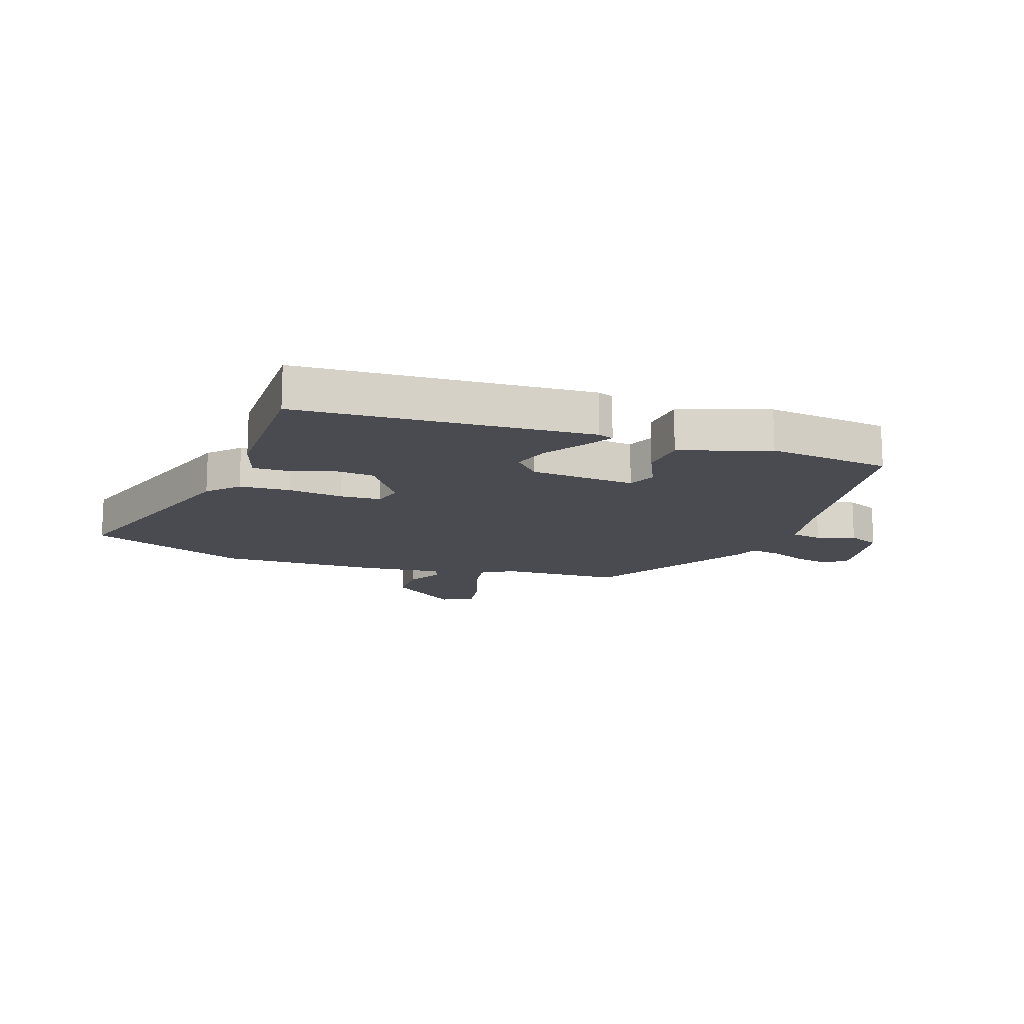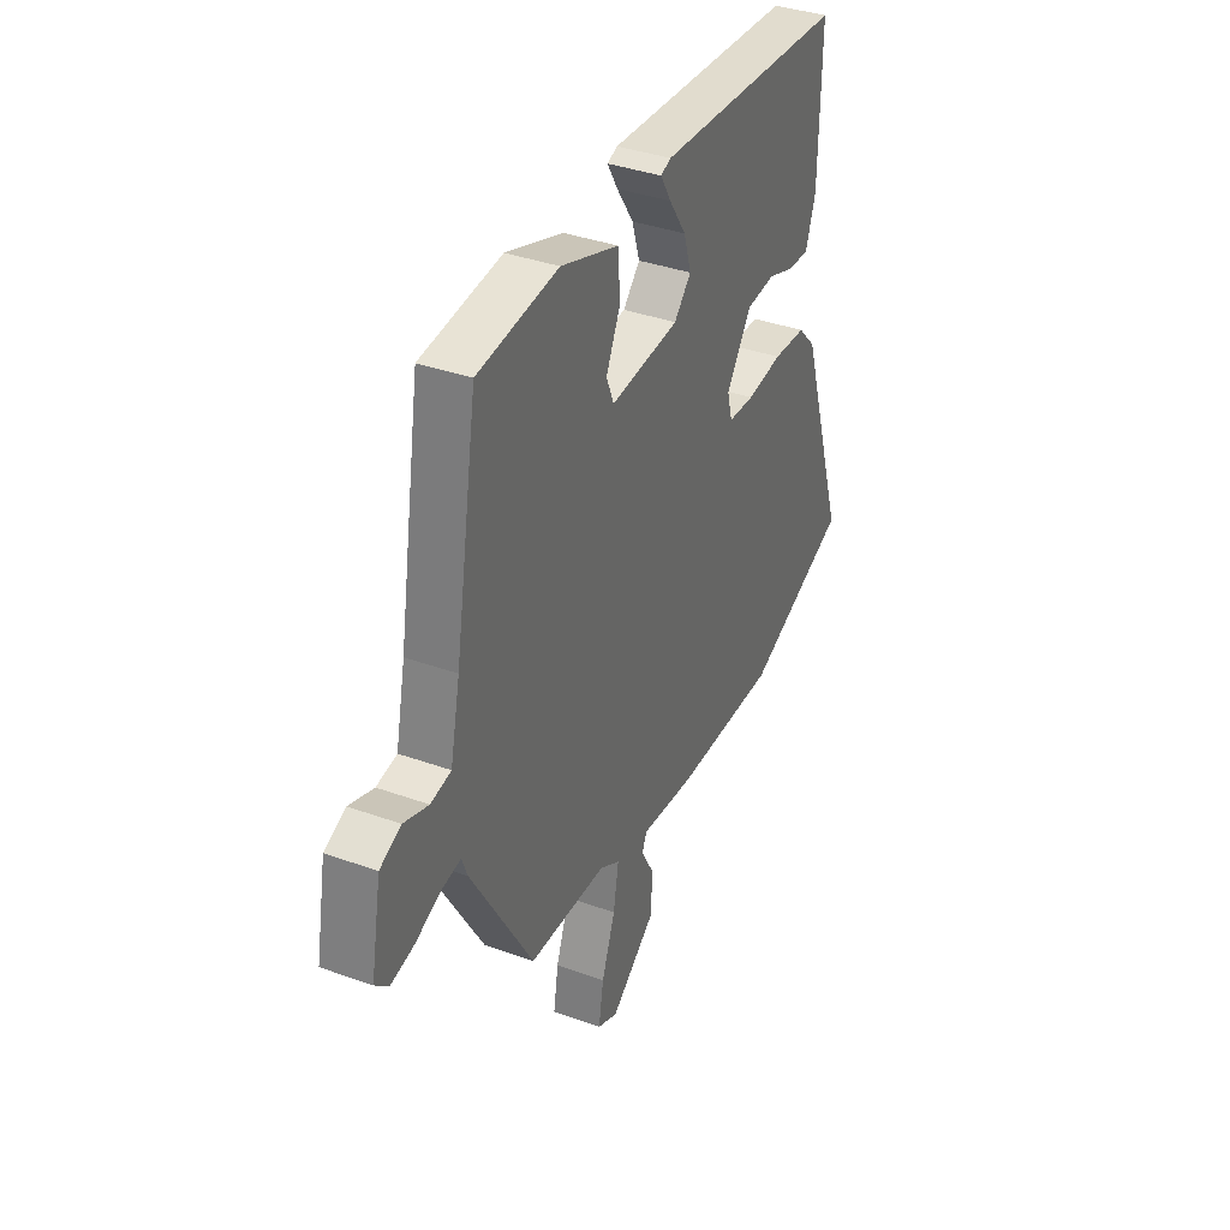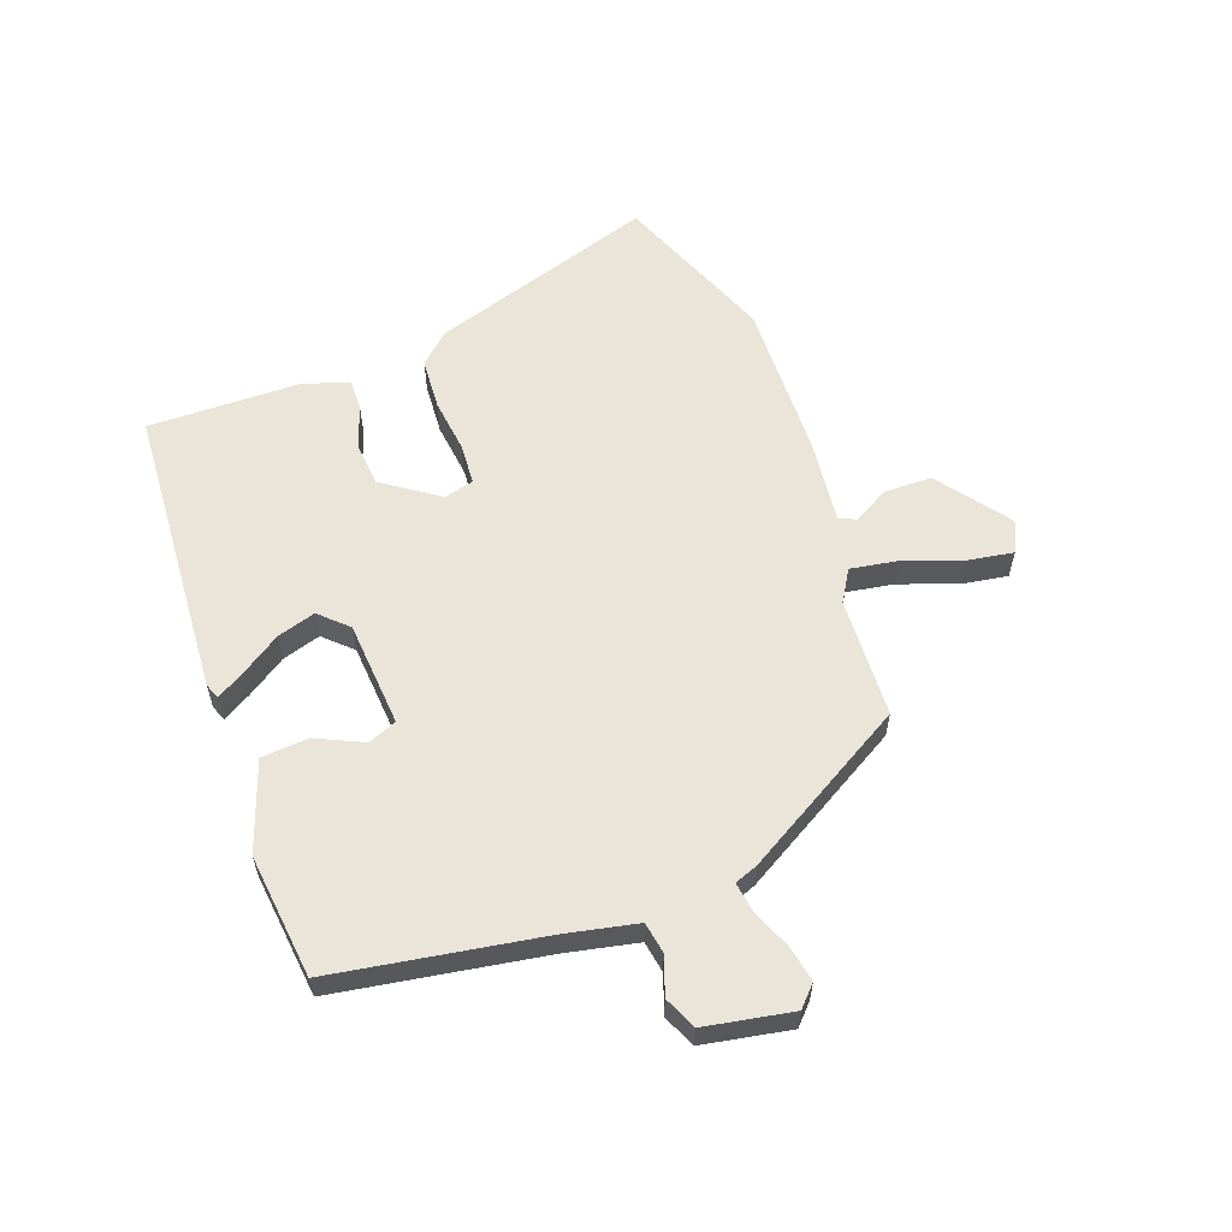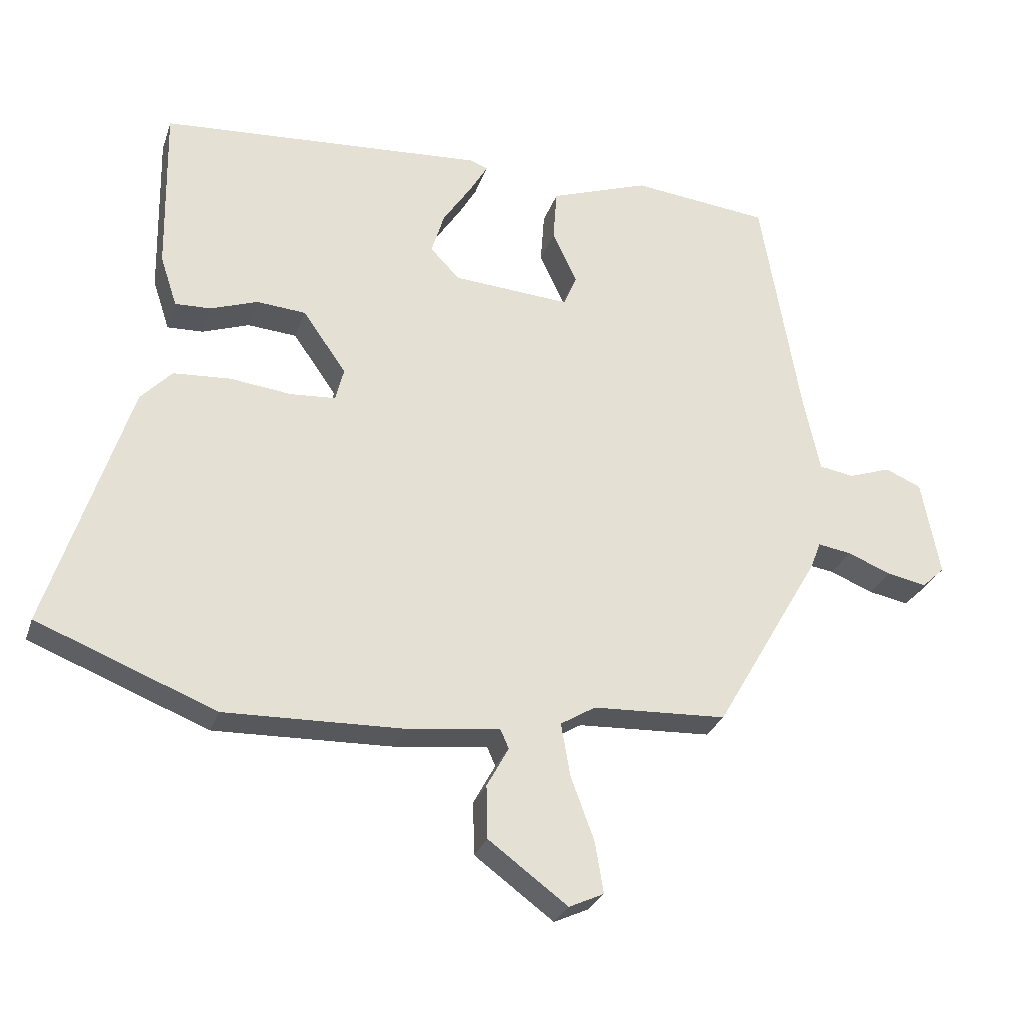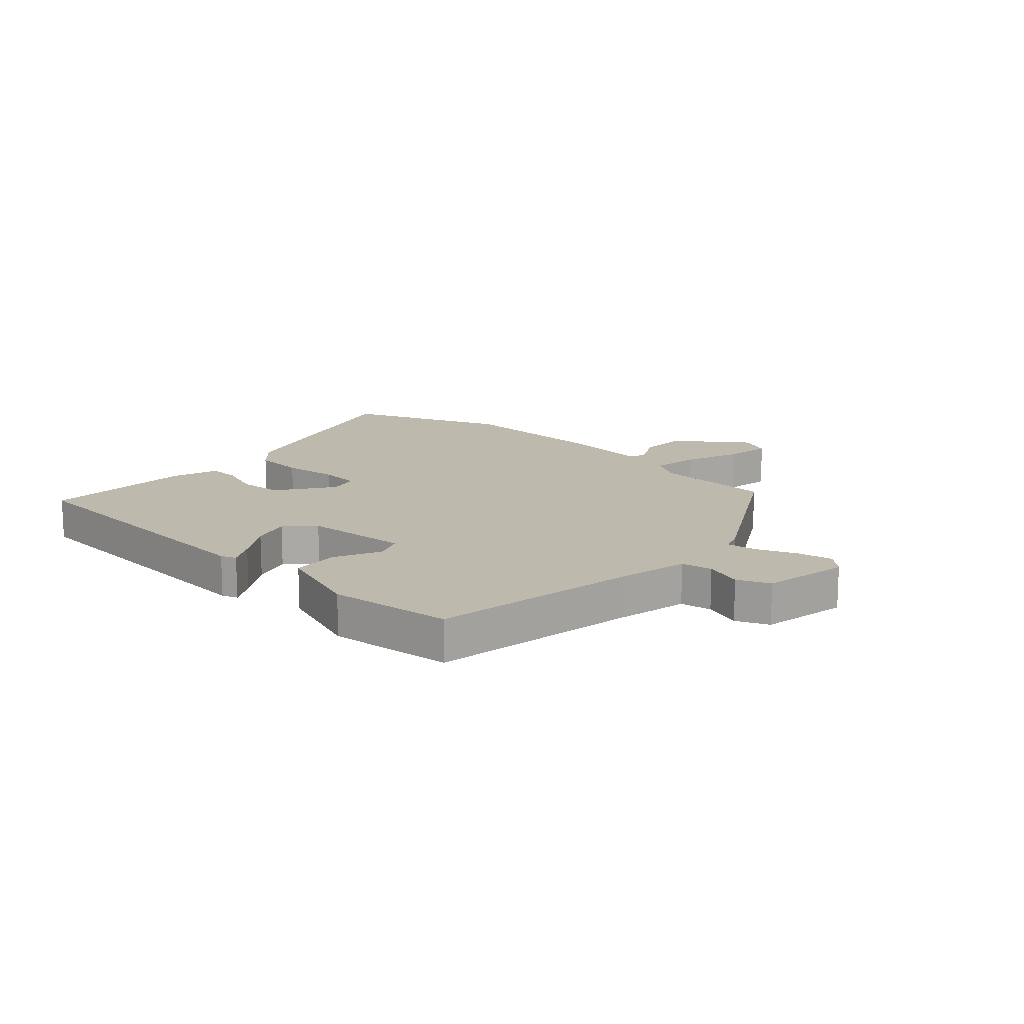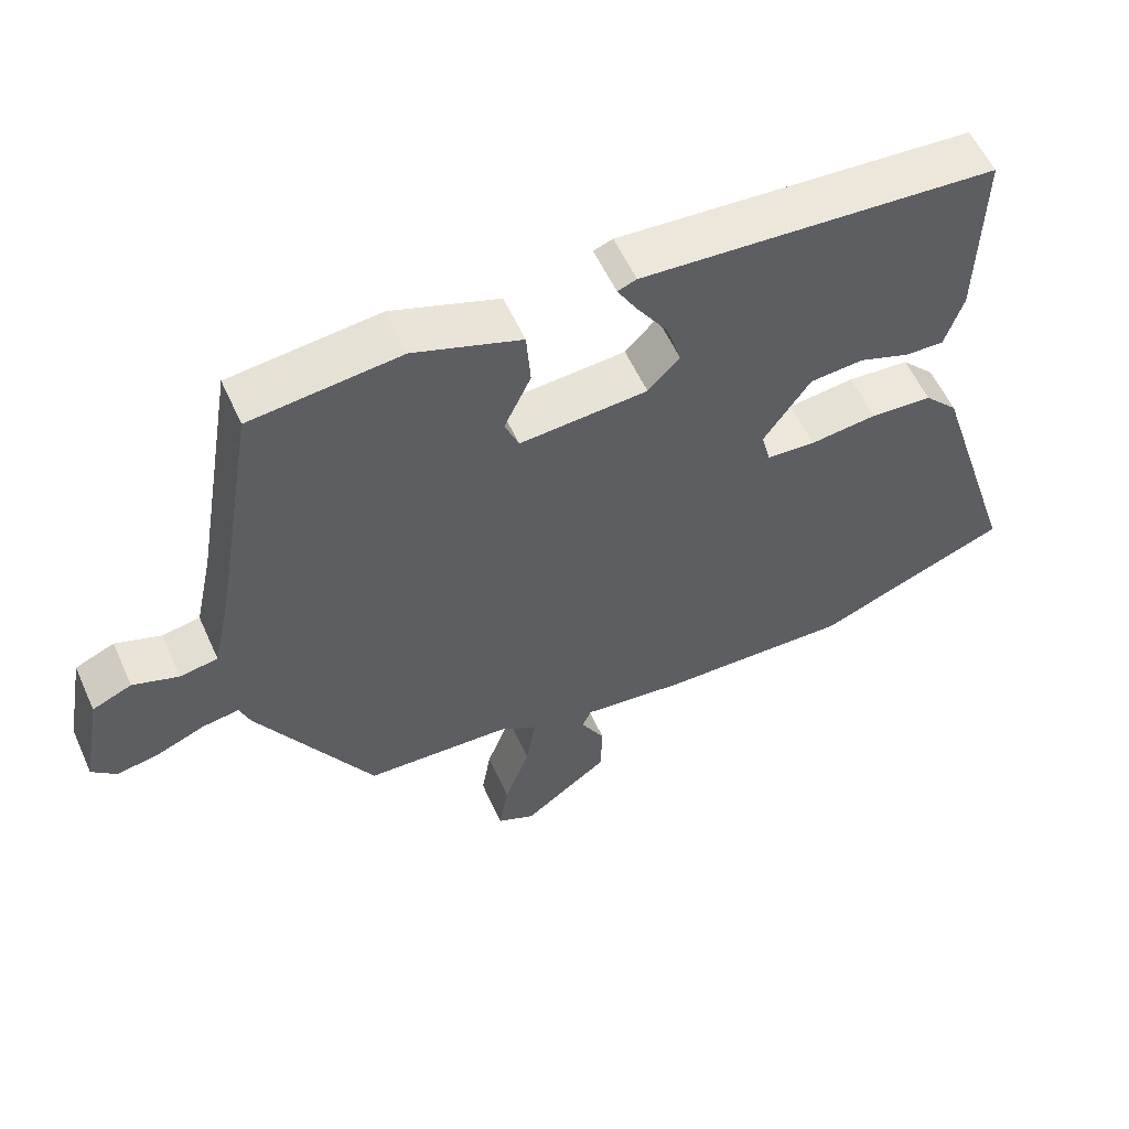
<metadata>
{"format":"obj","ext":"obj","renderer":"f3d","projection":"perspective","resolution":1024,"background":"white","views":[{"elev":-14.4,"azim":-19.7,"up":"+Y"},{"elev":37.3,"azim":114.8,"up":"+Z"},{"elev":58.8,"azim":69.7,"up":"+Y"},{"elev":-28.3,"azim":-16.9,"up":"+Z"},{"elev":15.1,"azim":42.5,"up":"+Y"},{"elev":57.0,"azim":155.8,"up":"+Z"}]}
</metadata>
<code>
v 0.381 0.07 -0.453
v 0.174 0.07 -0.463
v 0.12 0.07 -0.496
v 0.134 0.07 -0.578
v 0.17 0.07 -0.676
v 0.183 0.07 -0.755
v 0.129 0.07 -0.78
v 0.007 0.07 -0.69
v 0.005 0.07 -0.608
v 0.039 0.07 -0.546
v 0.026 0.07 -0.517
v -0.119 0.07 -0.534
v -0.393 0.07 -0.542
v -0.668 0.07 -0.434
v -0.544 0.07 -0.045
v -0.496 0.07 0.006
v -0.408 0.07 0.012
v -0.313 0.07 0.001
v -0.243 0.07 0.006
v -0.23 0.07 0.057
v -0.297 0.07 0.153
v -0.373 0.07 0.159
v -0.446 0.07 0.133
v -0.501 0.07 0.131
v -0.527 0.07 0.21
v -0.532 0.07 0.472
v -0.027 0.07 0.507
v 0 0.07 0.497
v -0.028 0.07 0.449
v -0.073 0.07 0.381
v -0.093 0.07 0.315
v -0.048 0.07 0.268
v 0.134 0.07 0.255
v 0.154 0.07 0.304
v 0.116 0.07 0.385
v 0.122 0.07 0.466
v 0.275 0.07 0.52
v 0.488 0.07 0.497
v 0.548 0.07 0.14
v 0.574 0.07 0.018
v 0.628 0.07 0.009
v 0.693 0.07 0.032
v 0.749 0.07 0.008
v 0.777 0.07 -0.142
v 0.742 0.07 -0.175
v 0.68 0.07 -0.163
v 0.613 0.07 -0.136
v 0.561 0.07 -0.128
v 0.546 0.07 -0.168
v 0.381 0 -0.453
v 0.174 0 -0.463
v 0.12 0 -0.496
v 0.134 0 -0.578
v 0.17 0 -0.676
v 0.183 0 -0.755
v 0.129 0 -0.78
v 0.007 0 -0.69
v 0.005 0 -0.608
v 0.039 0 -0.546
v 0.026 0 -0.517
v -0.119 0 -0.534
v -0.393 0 -0.542
v -0.668 0 -0.434
v -0.544 0 -0.045
v -0.496 0 0.006
v -0.408 0 0.012
v -0.313 0 0.001
v -0.243 0 0.006
v -0.23 0 0.057
v -0.297 0 0.153
v -0.373 0 0.159
v -0.446 0 0.133
v -0.501 0 0.131
v -0.527 0 0.21
v -0.532 0 0.472
v -0.027 0 0.507
v 0 0 0.497
v -0.028 0 0.449
v -0.073 0 0.381
v -0.093 0 0.315
v -0.048 0 0.268
v 0.134 0 0.255
v 0.154 0 0.304
v 0.116 0 0.385
v 0.122 0 0.466
v 0.275 0 0.52
v 0.488 0 0.497
v 0.548 0 0.14
v 0.574 0 0.018
v 0.628 0 0.009
v 0.693 0 0.032
v 0.749 0 0.008
v 0.777 0 -0.142
v 0.742 0 -0.175
v 0.68 0 -0.163
v 0.613 0 -0.136
v 0.561 0 -0.128
v 0.546 0 -0.168
f 48 49 1 2
f 44 45 46 47
f 44 47 48
f 41 42 43 44
f 40 41 44 48
f 39 40 48 2
f 34 35 36 37
f 33 34 37 38
f 27 28 29 30
f 25 26 27 30
f 25 30 31
f 22 23 24 25
f 21 22 25 31
f 20 21 31 32
f 15 16 17 18
f 15 18 19
f 14 15 19
f 11 12 13 14
f 11 14 19
f 7 8 9 10
f 5 6 7 10
f 4 5 10 11
f 3 4 11 19
f 33 38 39 2
f 19 20 32 33
f 2 3 19 33
f 51 50 98 97
f 96 95 94 93
f 97 96 93
f 93 92 91 90
f 97 93 90 89
f 51 97 89 88
f 86 85 84 83
f 87 86 83 82
f 79 78 77 76
f 79 76 75 74
f 80 79 74
f 74 73 72 71
f 80 74 71 70
f 81 80 70 69
f 67 66 65 64
f 68 67 64
f 68 64 63
f 63 62 61 60
f 68 63 60
f 59 58 57 56
f 59 56 55 54
f 60 59 54 53
f 68 60 53 52
f 51 88 87 82
f 82 81 69 68
f 82 68 52 51
f 1 50 51 2
f 2 51 52 3
f 3 52 53 4
f 4 53 54 5
f 5 54 55 6
f 6 55 56 7
f 7 56 57 8
f 8 57 58 9
f 9 58 59 10
f 10 59 60 11
f 11 60 61 12
f 12 61 62 13
f 13 62 63 14
f 14 63 64 15
f 15 64 65 16
f 16 65 66 17
f 17 66 67 18
f 18 67 68 19
f 19 68 69 20
f 20 69 70 21
f 21 70 71 22
f 22 71 72 23
f 23 72 73 24
f 24 73 74 25
f 25 74 75 26
f 26 75 76 27
f 27 76 77 28
f 28 77 78 29
f 29 78 79 30
f 30 79 80 31
f 31 80 81 32
f 32 81 82 33
f 33 82 83 34
f 34 83 84 35
f 35 84 85 36
f 36 85 86 37
f 37 86 87 38
f 38 87 88 39
f 39 88 89 40
f 40 89 90 41
f 41 90 91 42
f 42 91 92 43
f 43 92 93 44
f 44 93 94 45
f 45 94 95 46
f 46 95 96 47
f 47 96 97 48
f 48 97 98 49
f 49 98 50 1

</code>
